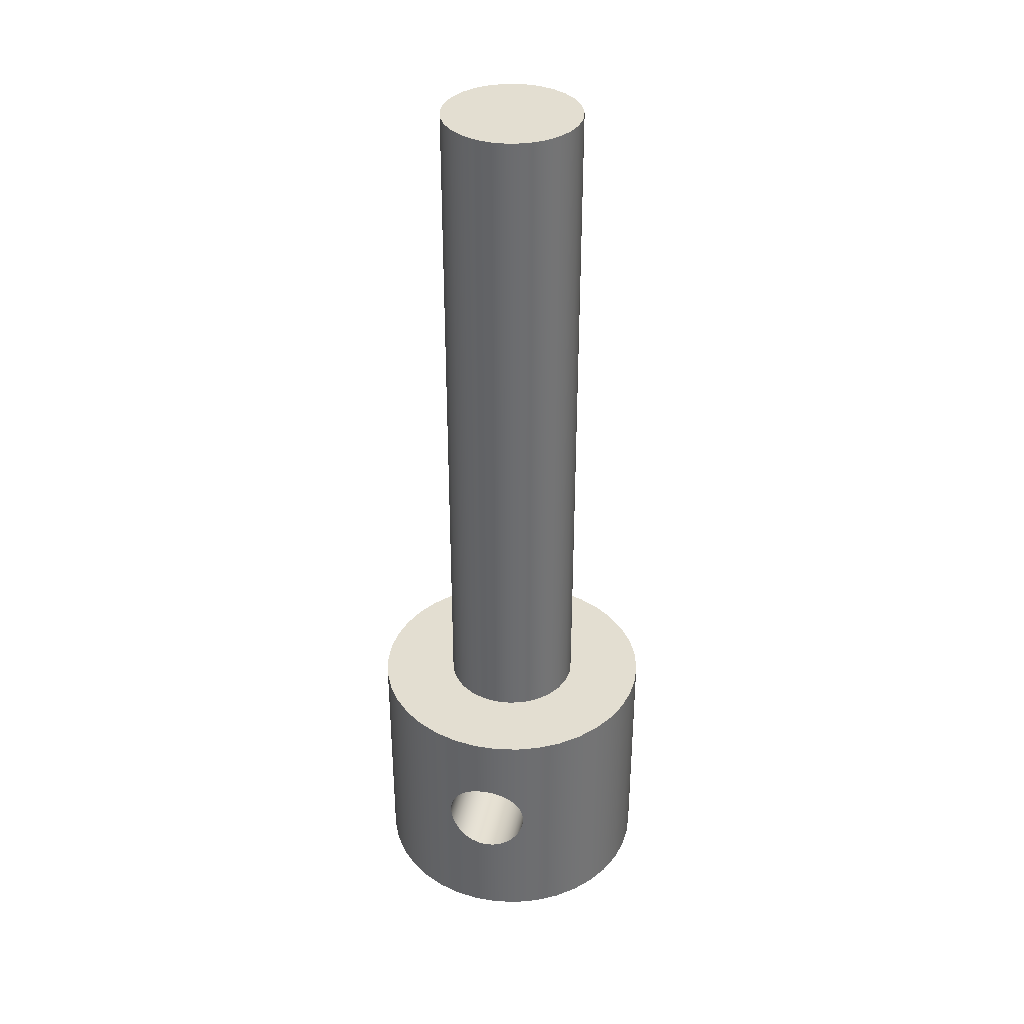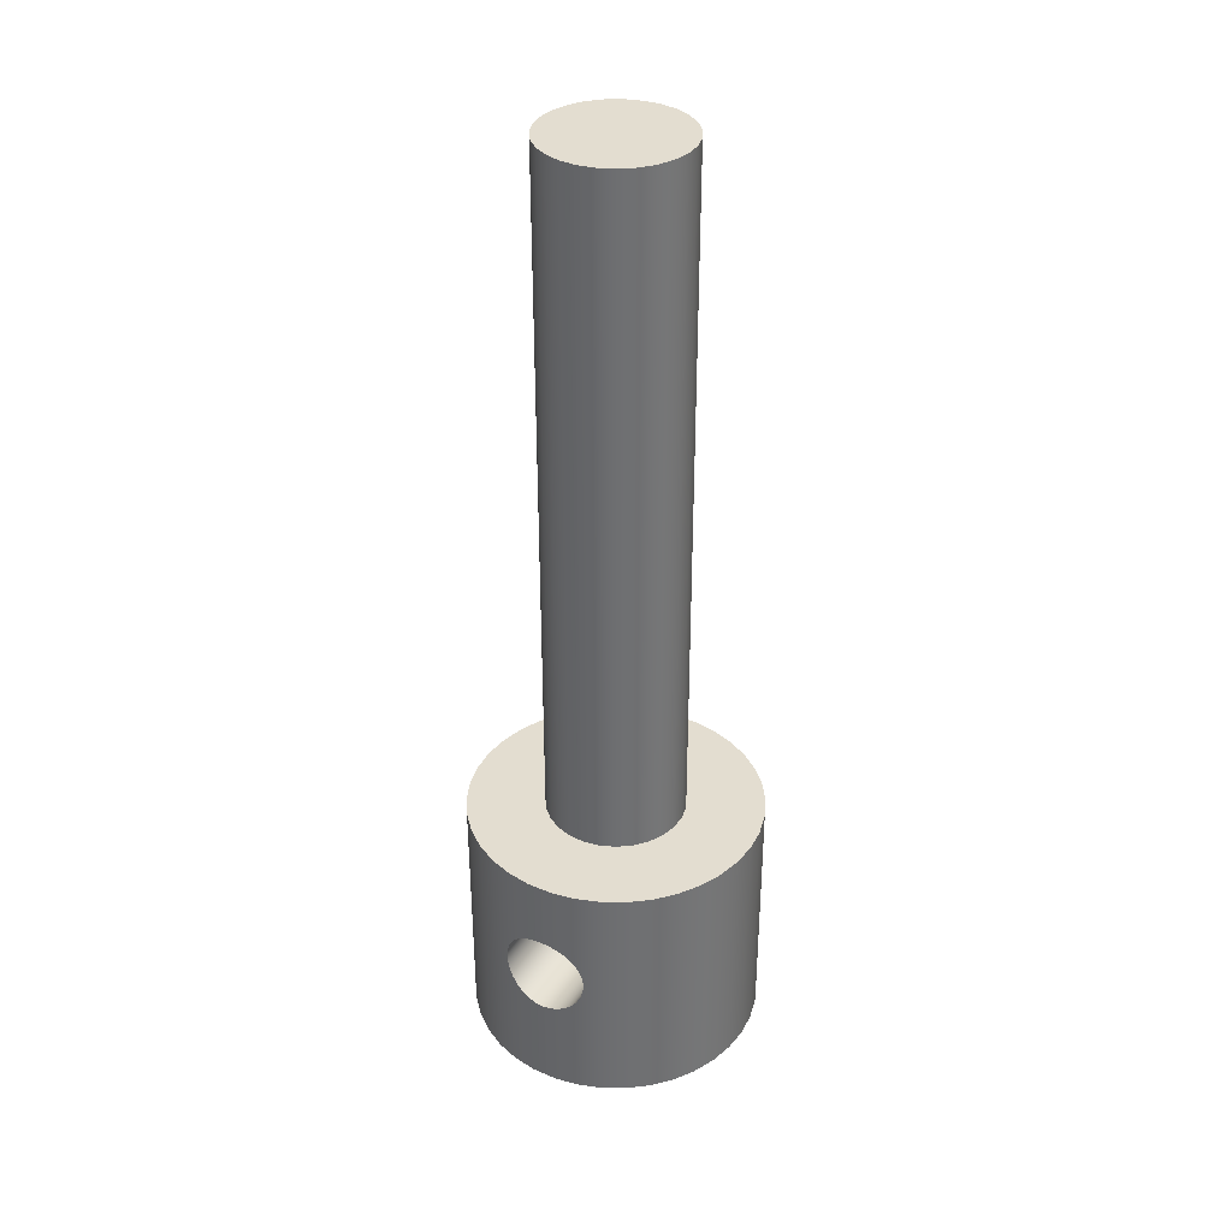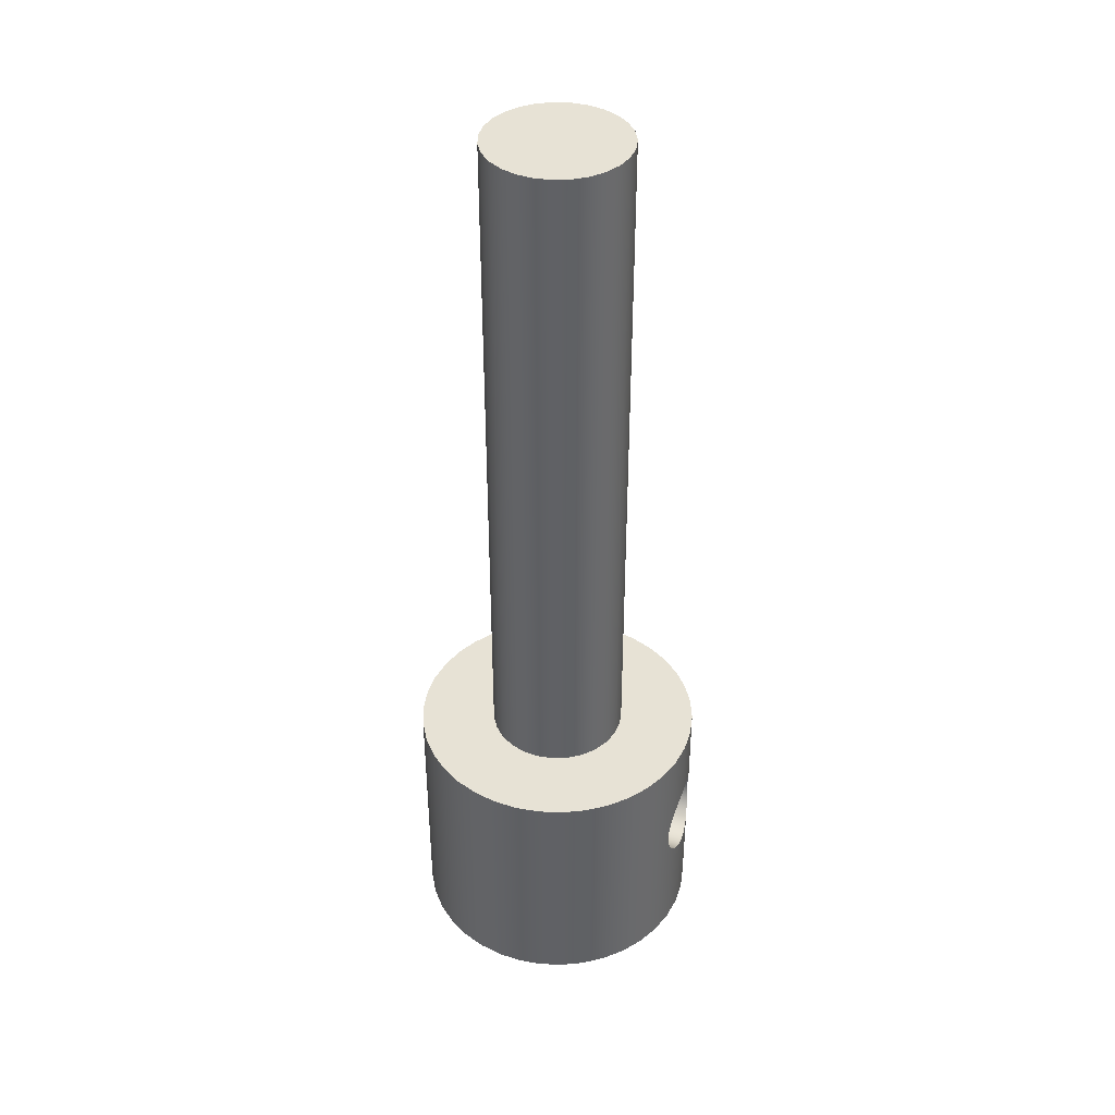
<metadata>
{"format":"obj","ext":"obj","renderer":"f3d","projection":"perspective","resolution":1024,"background":"white","views":[{"elev":36.3,"azim":11.9,"up":"+Y"},{"elev":35.6,"azim":-150.8,"up":"+Y"},{"elev":40.3,"azim":107.1,"up":"+Y"}]}
</metadata>
<code>
v 0.3302 1.194 -4.044e-17
v 0.3213 1.194 0.07615
v 0.2951 1.194 0.1482
v 0.2529 1.194 0.2122
v 0.1972 1.194 0.2649
v 0.1308 1.194 0.3032
v 0.05734 1.194 0.3252
v -0.0192 1.194 0.3296
v -0.0947 1.194 0.3163
v -0.1651 1.194 0.286
v -0.2266 1.194 0.2402
v -0.2759 1.194 0.1814
v -0.3103 1.194 0.1129
v -0.328 1.194 0.03833
v -0.328 1.194 -0.03833
v -0.3103 1.194 -0.1129
v -0.2759 1.194 -0.1814
v -0.2266 1.194 -0.2402
v -0.1651 1.194 -0.286
v -0.0947 1.194 -0.3163
v -0.0192 1.194 -0.3296
v 0.05734 1.194 -0.3252
v 0.1308 1.194 -0.3032
v 0.1972 1.194 -0.2649
v 0.2529 1.194 -0.2122
v 0.2951 1.194 -0.1482
v 0.3213 1.194 -0.07615
v -0.6985 1.194 8.554e-17
v -0.689 1.194 0.115
v -0.6607 1.194 0.2268
v -0.6143 1.194 0.3324
v -0.5512 1.194 0.429
v -0.4731 1.194 0.5139
v -0.382 1.194 0.5848
v -0.2806 1.194 0.6397
v -0.1715 1.194 0.6771
v -0.05768 1.194 0.6961
v 0.05768 1.194 0.6961
v 0.1715 1.194 0.6771
v 0.2806 1.194 0.6397
v 0.382 1.194 0.5848
v 0.4731 1.194 0.5139
v 0.5512 1.194 0.429
v 0.6143 1.194 0.3324
v 0.6607 1.194 0.2268
v 0.689 1.194 0.115
v 0.6985 1.194 0
v 0.689 1.194 -0.115
v 0.6607 1.194 -0.2268
v 0.6143 1.194 -0.3324
v 0.5512 1.194 -0.429
v 0.4731 1.194 -0.5139
v 0.382 1.194 -0.5848
v 0.2806 1.194 -0.6397
v 0.1715 1.194 -0.6771
v 0.05768 1.194 -0.6961
v -0.05768 1.194 -0.6961
v -0.1715 1.194 -0.6771
v -0.2806 1.194 -0.6397
v -0.382 1.194 -0.5848
v -0.4731 1.194 -0.5139
v -0.5512 1.194 -0.429
v -0.6143 1.194 -0.3324
v -0.6607 1.194 -0.2268
v -0.689 1.194 -0.115
v 0.3302 4.496 -4.044e-17
v 0.3213 4.496 -0.07615
v 0.2951 4.496 -0.1482
v 0.2529 4.496 -0.2122
v 0.1972 4.496 -0.2649
v 0.1308 4.496 -0.3032
v 0.05734 4.496 -0.3252
v -0.0192 4.496 -0.3296
v -0.0947 4.496 -0.3163
v -0.1651 4.496 -0.286
v -0.2266 4.496 -0.2402
v -0.2759 4.496 -0.1814
v -0.3103 4.496 -0.1129
v -0.328 4.496 -0.03833
v -0.328 4.496 0.03833
v -0.3103 4.496 0.1129
v -0.2759 4.496 0.1814
v -0.2266 4.496 0.2402
v -0.1651 4.496 0.286
v -0.0947 4.496 0.3163
v -0.0192 4.496 0.3296
v 0.05734 4.496 0.3252
v 0.1308 4.496 0.3032
v 0.1972 4.496 0.2649
v 0.2529 4.496 0.2122
v 0.2951 4.496 0.1482
v 0.3213 4.496 0.07615
v 0.2032 0.6604 0.6683
v 0.1993 0.6212 0.6695
v 0.1877 0.5824 0.6728
v 0.1685 0.5469 0.6779
v 0.1437 0.5167 0.6836
v 0.1135 0.4919 0.6892
v 0.07798 0.4728 0.6941
v 0.03924 0.4611 0.6974
v -8.558e-17 0.4572 0.6985
v -0.03924 0.4611 0.6974
v -0.07798 0.4728 0.6941
v -0.1135 0.4919 0.6892
v -0.1437 0.5167 0.6836
v -0.1685 0.5469 0.6779
v -0.1877 0.5824 0.6728
v -0.1993 0.6212 0.6695
v -0.2032 0.6604 0.6683
v -0.1993 0.6996 0.6695
v -0.1877 0.7384 0.6728
v -0.1685 0.7739 0.6779
v -0.1437 0.8041 0.6836
v -0.1135 0.8289 0.6892
v -0.07798 0.848 0.6941
v -0.03924 0.8597 0.6974
v 1.174e-16 0.8636 0.6985
v 0.03924 0.8597 0.6974
v 0.07798 0.848 0.6941
v 0.1135 0.8289 0.6892
v 0.1437 0.8041 0.6836
v 0.1685 0.7739 0.6779
v 0.1877 0.7384 0.6728
v 0.1993 0.6996 0.6695
v 0.2032 0.6604 -0.6683
v 0.1993 0.6996 -0.6695
v 0.1877 0.7384 -0.6728
v 0.1685 0.7739 -0.6779
v 0.1437 0.8041 -0.6836
v 0.1135 0.8289 -0.6892
v 0.07798 0.848 -0.6941
v 0.03924 0.8597 -0.6974
v 1.226e-16 0.8636 -0.6985
v -0.03924 0.8597 -0.6974
v -0.07798 0.848 -0.6941
v -0.1135 0.8289 -0.6892
v -0.1437 0.8041 -0.6836
v -0.1685 0.7739 -0.6779
v -0.1877 0.7384 -0.6728
v -0.1993 0.6996 -0.6695
v -0.2032 0.6604 -0.6683
v -0.1993 0.6212 -0.6695
v -0.1877 0.5824 -0.6728
v -0.1685 0.5469 -0.6779
v -0.1437 0.5167 -0.6836
v -0.1135 0.4919 -0.6892
v -0.07798 0.4728 -0.6941
v -0.03924 0.4611 -0.6974
v -4.163e-17 0.4572 -0.6985
v 0.03924 0.4611 -0.6974
v 0.07798 0.4728 -0.6941
v 0.1135 0.4919 -0.6892
v 0.1437 0.5167 -0.6836
v 0.1685 0.5469 -0.6779
v 0.1877 0.5824 -0.6728
v 0.1993 0.6212 -0.6695
v -0.6985 1.194 8.554e-17
v -0.689 1.194 -0.115
v -0.6607 1.194 -0.2268
v -0.6143 1.194 -0.3324
v -0.5512 1.194 -0.429
v -0.4731 1.194 -0.5139
v -0.382 1.194 -0.5848
v -0.2806 1.194 -0.6397
v -0.1715 1.194 -0.6771
v -0.05768 1.194 -0.6961
v 0.05768 1.194 -0.6961
v 0.1715 1.194 -0.6771
v 0.2806 1.194 -0.6397
v 0.382 1.194 -0.5848
v 0.4731 1.194 -0.5139
v 0.5512 1.194 -0.429
v 0.6143 1.194 -0.3324
v 0.6607 1.194 -0.2268
v 0.689 1.194 -0.115
v 0.6985 1.194 0
v 0.689 1.194 0.115
v 0.6607 1.194 0.2268
v 0.6143 1.194 0.3324
v 0.5512 1.194 0.429
v 0.4731 1.194 0.5139
v 0.382 1.194 0.5848
v 0.2806 1.194 0.6397
v 0.1715 1.194 0.6771
v 0.05768 1.194 0.6961
v -0.05768 1.194 0.6961
v -0.1715 1.194 0.6771
v -0.2806 1.194 0.6397
v -0.382 1.194 0.5848
v -0.4731 1.194 0.5139
v -0.5512 1.194 0.429
v -0.6143 1.194 0.3324
v -0.6607 1.194 0.2268
v -0.689 1.194 0.115
v -0.6985 0 8.554e-17
v -0.689 0 0.115
v -0.6607 0 0.2268
v -0.6143 0 0.3324
v -0.5512 0 0.429
v -0.4731 0 0.5139
v -0.382 0 0.5848
v -0.2806 0 0.6397
v -0.1715 0 0.6771
v -0.05768 0 0.6961
v 0.05768 0 0.6961
v 0.1715 0 0.6771
v 0.2806 0 0.6397
v 0.382 0 0.5848
v 0.4731 0 0.5139
v 0.5512 0 0.429
v 0.6143 0 0.3324
v 0.6607 0 0.2268
v 0.689 0 0.115
v 0.6985 0 0
v 0.689 0 -0.115
v 0.6607 0 -0.2268
v 0.6143 0 -0.3324
v 0.5512 0 -0.429
v 0.4731 0 -0.5139
v 0.382 0 -0.5848
v 0.2806 0 -0.6397
v 0.1715 0 -0.6771
v 0.05768 0 -0.6961
v -0.05768 0 -0.6961
v -0.1715 0 -0.6771
v -0.2806 0 -0.6397
v -0.382 0 -0.5848
v -0.4731 0 -0.5139
v -0.5512 0 -0.429
v -0.6143 0 -0.3324
v -0.6607 0 -0.2268
v -0.689 0 -0.115
v -0.6985 0 8.554e-17
v -0.6985 1.194 8.554e-17
v 0.3302 4.496 -4.044e-17
v 0.3213 4.496 0.07615
v 0.2951 4.496 0.1482
v 0.2529 4.496 0.2122
v 0.1972 4.496 0.2649
v 0.1308 4.496 0.3032
v 0.05734 4.496 0.3252
v -0.0192 4.496 0.3296
v -0.0947 4.496 0.3163
v -0.1651 4.496 0.286
v -0.2266 4.496 0.2402
v -0.2759 4.496 0.1814
v -0.3103 4.496 0.1129
v -0.328 4.496 0.03833
v -0.328 4.496 -0.03833
v -0.3103 4.496 -0.1129
v -0.2759 4.496 -0.1814
v -0.2266 4.496 -0.2402
v -0.1651 4.496 -0.286
v -0.0947 4.496 -0.3163
v -0.0192 4.496 -0.3296
v 0.05734 4.496 -0.3252
v 0.1308 4.496 -0.3032
v 0.1972 4.496 -0.2649
v 0.2529 4.496 -0.2122
v 0.2951 4.496 -0.1482
v 0.3213 4.496 -0.07615
v 0.3302 1.194 -4.044e-17
v 0.3213 1.194 -0.07615
v 0.2951 1.194 -0.1482
v 0.2529 1.194 -0.2122
v 0.1972 1.194 -0.2649
v 0.1308 1.194 -0.3032
v 0.05734 1.194 -0.3252
v -0.0192 1.194 -0.3296
v -0.0947 1.194 -0.3163
v -0.1651 1.194 -0.286
v -0.2266 1.194 -0.2402
v -0.2759 1.194 -0.1814
v -0.3103 1.194 -0.1129
v -0.328 1.194 -0.03833
v -0.328 1.194 0.03833
v -0.3103 1.194 0.1129
v -0.2759 1.194 0.1814
v -0.2266 1.194 0.2402
v -0.1651 1.194 0.286
v -0.0947 1.194 0.3163
v -0.0192 1.194 0.3296
v 0.05734 1.194 0.3252
v 0.1308 1.194 0.3032
v 0.1972 1.194 0.2649
v 0.2529 1.194 0.2122
v 0.2951 1.194 0.1482
v 0.3213 1.194 0.07615
v 0.3302 1.194 -4.044e-17
v 0.3302 4.496 -4.044e-17
v -0.6985 0 8.554e-17
v -0.689 0 -0.115
v -0.6607 0 -0.2268
v -0.6143 0 -0.3324
v -0.5512 0 -0.429
v -0.4731 0 -0.5139
v -0.382 0 -0.5848
v -0.2806 0 -0.6397
v -0.1715 0 -0.6771
v -0.05768 0 -0.6961
v 0.05768 0 -0.6961
v 0.1715 0 -0.6771
v 0.2806 0 -0.6397
v 0.382 0 -0.5848
v 0.4731 0 -0.5139
v 0.5512 0 -0.429
v 0.6143 0 -0.3324
v 0.6607 0 -0.2268
v 0.689 0 -0.115
v 0.6985 0 0
v 0.689 0 0.115
v 0.6607 0 0.2268
v 0.6143 0 0.3324
v 0.5512 0 0.429
v 0.4731 0 0.5139
v 0.382 0 0.5848
v 0.2806 0 0.6397
v 0.1715 0 0.6771
v 0.05768 0 0.6961
v -0.05768 0 0.6961
v -0.1715 0 0.6771
v -0.2806 0 0.6397
v -0.382 0 0.5848
v -0.4731 0 0.5139
v -0.5512 0 0.429
v -0.6143 0 0.3324
v -0.6607 0 0.2268
v -0.689 0 0.115
v 0.2032 0.6604 0.6683
v 0.1993 0.6996 0.6695
v 0.1877 0.7384 0.6728
v 0.1685 0.7739 0.6779
v 0.1437 0.8041 0.6836
v 0.1135 0.8289 0.6892
v 0.07798 0.848 0.6941
v 0.03924 0.8597 0.6974
v 1.174e-16 0.8636 0.6985
v -0.03924 0.8597 0.6974
v -0.07798 0.848 0.6941
v -0.1135 0.8289 0.6892
v -0.1437 0.8041 0.6836
v -0.1685 0.7739 0.6779
v -0.1877 0.7384 0.6728
v -0.1993 0.6996 0.6695
v -0.2032 0.6604 0.6683
v -0.1993 0.6212 0.6695
v -0.1877 0.5824 0.6728
v -0.1685 0.5469 0.6779
v -0.1437 0.5167 0.6836
v -0.1135 0.4919 0.6892
v -0.07798 0.4728 0.6941
v -0.03924 0.4611 0.6974
v -8.558e-17 0.4572 0.6985
v 0.03924 0.4611 0.6974
v 0.07798 0.4728 0.6941
v 0.1135 0.4919 0.6892
v 0.1437 0.5167 0.6836
v 0.1685 0.5469 0.6779
v 0.1877 0.5824 0.6728
v 0.1993 0.6212 0.6695
v 0.2032 0.6604 -0.6683
v 0.1993 0.6212 -0.6695
v 0.1877 0.5824 -0.6728
v 0.1685 0.5469 -0.6779
v 0.1437 0.5167 -0.6836
v 0.1135 0.4919 -0.6892
v 0.07798 0.4728 -0.6941
v 0.03924 0.4611 -0.6974
v -4.163e-17 0.4572 -0.6985
v -0.03924 0.4611 -0.6974
v -0.07798 0.4728 -0.6941
v -0.1135 0.4919 -0.6892
v -0.1437 0.5167 -0.6836
v -0.1685 0.5469 -0.6779
v -0.1877 0.5824 -0.6728
v -0.1993 0.6212 -0.6695
v -0.2032 0.6604 -0.6683
v -0.1993 0.6996 -0.6695
v -0.1877 0.7384 -0.6728
v -0.1685 0.7739 -0.6779
v -0.1437 0.8041 -0.6836
v -0.1135 0.8289 -0.6892
v -0.07798 0.848 -0.6941
v -0.03924 0.8597 -0.6974
v 1.226e-16 0.8636 -0.6985
v 0.03924 0.8597 -0.6974
v 0.07798 0.848 -0.6941
v 0.1135 0.8289 -0.6892
v 0.1437 0.8041 -0.6836
v 0.1685 0.7739 -0.6779
v 0.1877 0.7384 -0.6728
v 0.1993 0.6996 -0.6695
v -0.2032 0.6604 0.6683
v -0.2032 0.6604 -0.6683
f 2 46 1
f 1 46 47
f 1 47 48
f 46 2 45
f 45 2 3
f 45 3 44
f 44 3 43
f 43 3 4
f 43 4 42
f 42 4 5
f 42 5 41
f 41 5 6
f 41 6 40
f 40 6 39
f 39 6 7
f 39 7 38
f 38 7 8
f 38 8 37
f 37 8 36
f 36 8 9
f 36 9 35
f 35 9 10
f 35 10 34
f 34 10 11
f 34 11 33
f 33 11 32
f 32 11 12
f 32 12 31
f 31 12 13
f 31 13 30
f 30 13 29
f 29 13 14
f 29 14 28
f 28 14 15
f 28 15 65
f 65 15 16
f 65 16 64
f 64 16 63
f 63 16 17
f 63 17 62
f 62 17 18
f 62 18 61
f 61 18 60
f 60 18 19
f 60 19 59
f 59 19 20
f 59 20 58
f 58 20 21
f 58 21 57
f 57 21 56
f 56 21 22
f 56 22 55
f 55 22 23
f 55 23 54
f 54 23 53
f 53 23 24
f 53 24 52
f 52 24 25
f 52 25 51
f 51 25 26
f 51 26 50
f 50 26 49
f 49 26 27
f 49 27 48
f 48 27 1
f 67 79 66
f 66 79 80
f 66 80 92
f 92 80 81
f 92 81 91
f 91 81 82
f 91 82 90
f 90 82 83
f 90 83 89
f 89 83 84
f 89 84 88
f 88 84 85
f 88 85 87
f 87 85 86
f 79 67 78
f 78 67 68
f 78 68 77
f 77 68 69
f 77 69 76
f 76 69 70
f 76 70 75
f 75 70 71
f 75 71 74
f 74 71 72
f 74 72 73
f 94 206 93
f 93 206 207
f 93 207 183
f 183 207 182
f 182 207 208
f 182 208 181
f 181 208 209
f 181 209 180
f 180 209 210
f 180 210 179
f 179 210 211
f 179 211 178
f 178 211 212
f 178 212 177
f 177 212 213
f 177 213 176
f 176 213 214
f 176 214 175
f 175 214 215
f 175 215 174
f 174 215 216
f 174 216 173
f 173 216 217
f 173 217 172
f 172 217 218
f 172 218 171
f 171 218 219
f 171 219 170
f 170 219 220
f 170 220 169
f 169 220 221
f 169 221 125
f 125 221 156
f 156 221 222
f 156 222 155
f 155 222 154
f 154 222 153
f 153 222 152
f 152 222 223
f 152 223 151
f 151 223 150
f 150 223 149
f 149 223 224
f 149 224 148
f 148 224 147
f 147 224 146
f 146 224 225
f 146 225 145
f 145 225 144
f 144 225 143
f 143 225 142
f 142 225 141
f 141 225 226
f 141 226 164
f 164 226 163
f 163 226 227
f 163 227 162
f 162 227 228
f 162 228 161
f 161 228 229
f 161 229 160
f 160 229 230
f 160 230 159
f 159 230 231
f 159 231 158
f 158 231 232
f 158 232 157
f 157 232 233
f 234 195 194
f 194 195 196
f 194 196 193
f 193 196 197
f 193 197 192
f 192 197 198
f 192 198 191
f 191 198 199
f 191 199 190
f 190 199 200
f 190 200 189
f 189 200 201
f 189 201 188
f 188 201 202
f 188 202 109
f 109 202 108
f 108 202 203
f 108 203 107
f 107 203 106
f 106 203 105
f 105 203 104
f 104 203 204
f 104 204 103
f 103 204 102
f 102 204 101
f 101 204 205
f 101 205 100
f 100 205 99
f 99 205 98
f 98 205 206
f 98 206 97
f 97 206 96
f 96 206 95
f 95 206 94
f 109 110 188
f 188 110 187
f 187 110 111
f 187 111 112
f 112 113 187
f 187 113 114
f 187 114 186
f 186 114 115
f 186 115 116
f 116 117 186
f 186 117 185
f 185 117 118
f 185 118 119
f 119 120 185
f 185 120 184
f 184 120 121
f 184 121 122
f 122 123 184
f 184 123 124
f 184 124 93
f 125 126 169
f 169 126 168
f 168 126 127
f 168 127 128
f 128 129 168
f 168 129 130
f 168 130 167
f 167 130 131
f 167 131 132
f 132 133 167
f 167 133 166
f 166 133 134
f 166 134 135
f 135 136 166
f 166 136 165
f 165 136 137
f 165 137 138
f 138 139 165
f 165 139 140
f 165 140 141
f 164 165 141
f 183 184 93
f 236 288 235
f 235 288 289
f 290 262 261
f 261 262 263
f 261 263 264
f 236 237 288
f 288 237 287
f 287 237 238
f 287 238 286
f 286 238 239
f 286 239 285
f 285 239 240
f 285 240 284
f 284 240 241
f 284 241 283
f 283 241 242
f 283 242 282
f 282 242 243
f 282 243 281
f 281 243 244
f 281 244 280
f 280 244 245
f 280 245 279
f 279 245 246
f 279 246 278
f 278 246 247
f 278 247 277
f 277 247 248
f 277 248 276
f 276 248 249
f 276 249 275
f 275 249 250
f 275 250 274
f 274 250 251
f 274 251 273
f 273 251 252
f 273 252 272
f 272 252 253
f 272 253 271
f 271 253 254
f 271 254 270
f 270 254 255
f 270 255 269
f 269 255 256
f 269 256 268
f 268 256 257
f 268 257 267
f 267 257 258
f 267 258 266
f 266 258 259
f 266 259 265
f 265 259 260
f 265 260 264
f 264 260 261
f 292 309 291
f 291 309 310
f 291 310 328
f 328 310 311
f 328 311 327
f 327 311 312
f 327 312 326
f 326 312 313
f 326 313 325
f 325 313 314
f 325 314 324
f 324 314 315
f 324 315 323
f 323 315 316
f 323 316 322
f 322 316 317
f 322 317 321
f 321 317 318
f 321 318 320
f 320 318 319
f 309 292 308
f 308 292 293
f 308 293 307
f 307 293 294
f 307 294 306
f 306 294 295
f 306 295 305
f 305 295 296
f 305 296 304
f 304 296 297
f 304 297 303
f 303 297 298
f 303 298 302
f 302 298 299
f 302 299 301
f 301 299 300
f 330 361 329
f 329 361 362
f 329 362 360
f 360 362 359
f 359 362 363
f 359 363 364
f 331 391 330
f 330 391 392
f 330 392 361
f 331 332 391
f 391 332 390
f 390 332 333
f 390 333 389
f 389 333 388
f 388 333 334
f 388 334 335
f 388 335 387
f 387 335 336
f 387 336 386
f 386 336 385
f 385 336 337
f 385 337 338
f 385 338 384
f 384 338 339
f 384 339 383
f 383 339 382
f 382 339 340
f 382 340 341
f 382 341 381
f 381 341 342
f 381 342 380
f 380 342 379
f 379 342 343
f 379 343 344
f 393 377 344
f 344 377 378
f 344 378 379
f 394 345 376
f 376 345 346
f 376 346 347
f 348 374 347
f 347 374 375
f 347 375 376
f 348 349 374
f 374 349 373
f 373 349 350
f 373 350 372
f 372 350 371
f 371 350 351
f 371 351 352
f 371 352 370
f 370 352 353
f 370 353 369
f 369 353 368
f 368 353 354
f 368 354 355
f 368 355 367
f 367 355 356
f 367 356 366
f 366 356 365
f 365 356 357
f 365 357 358
f 365 358 364
f 364 358 359

</code>
